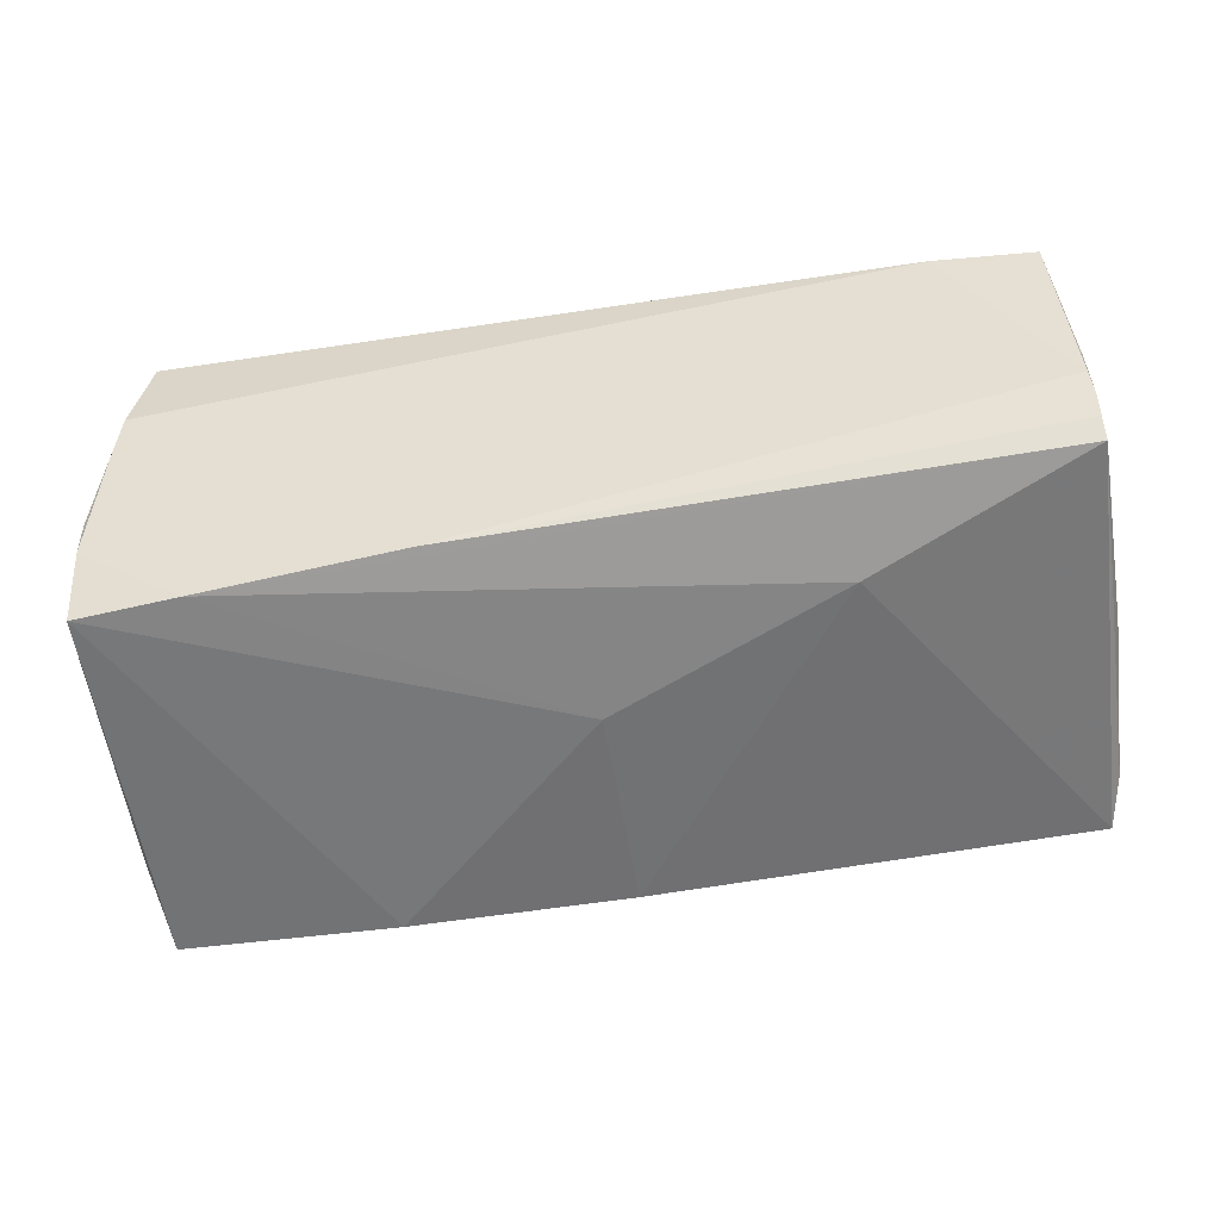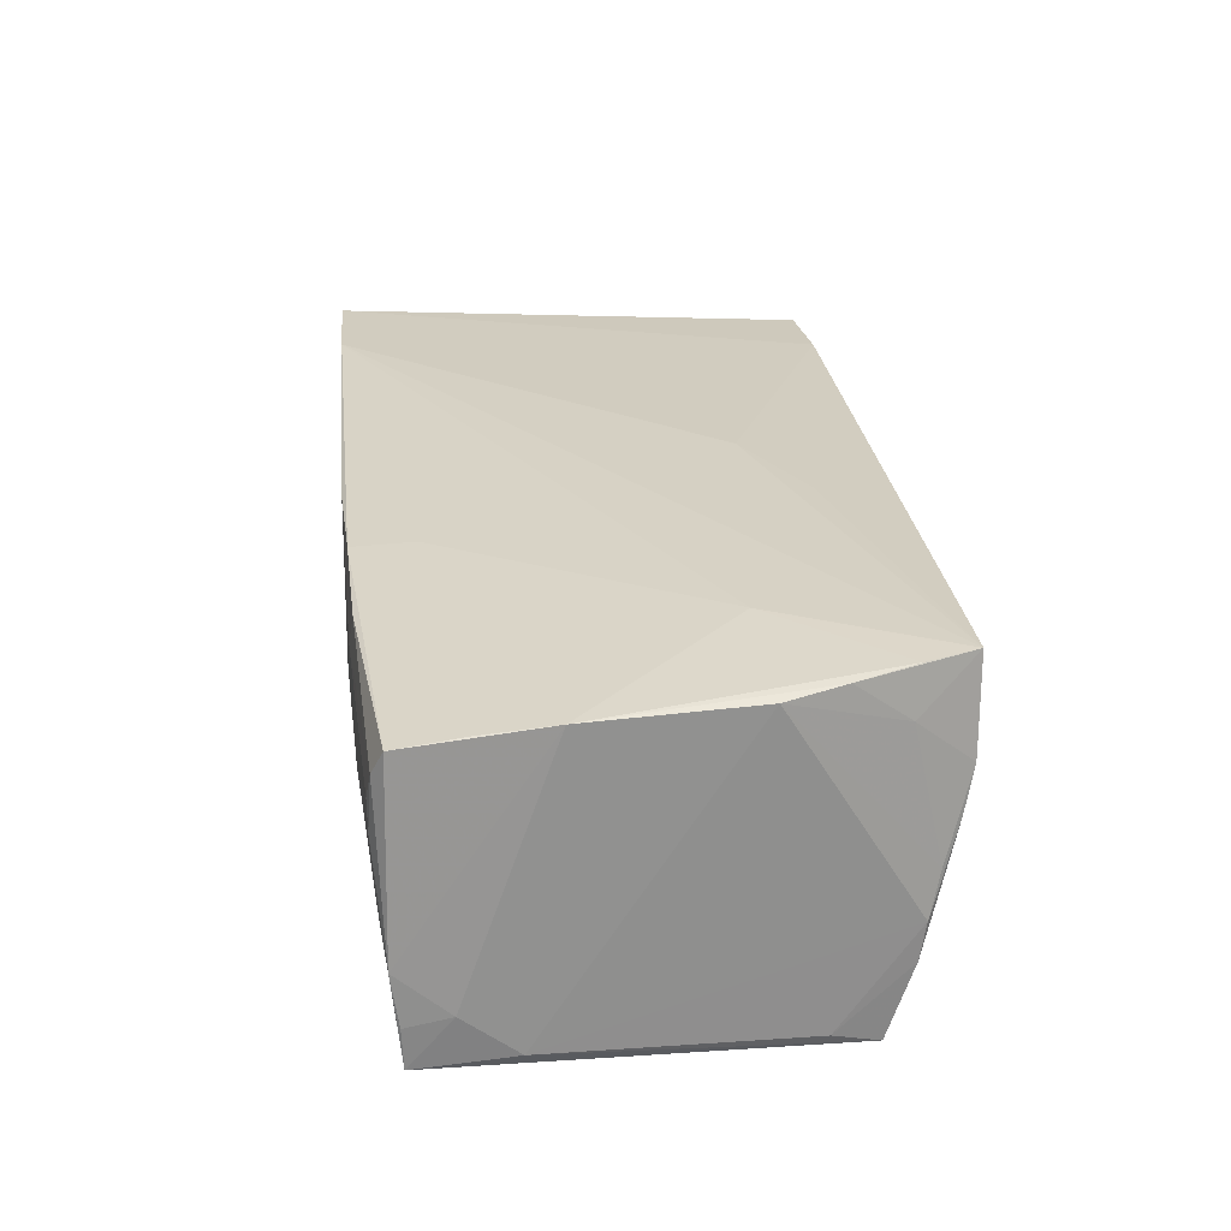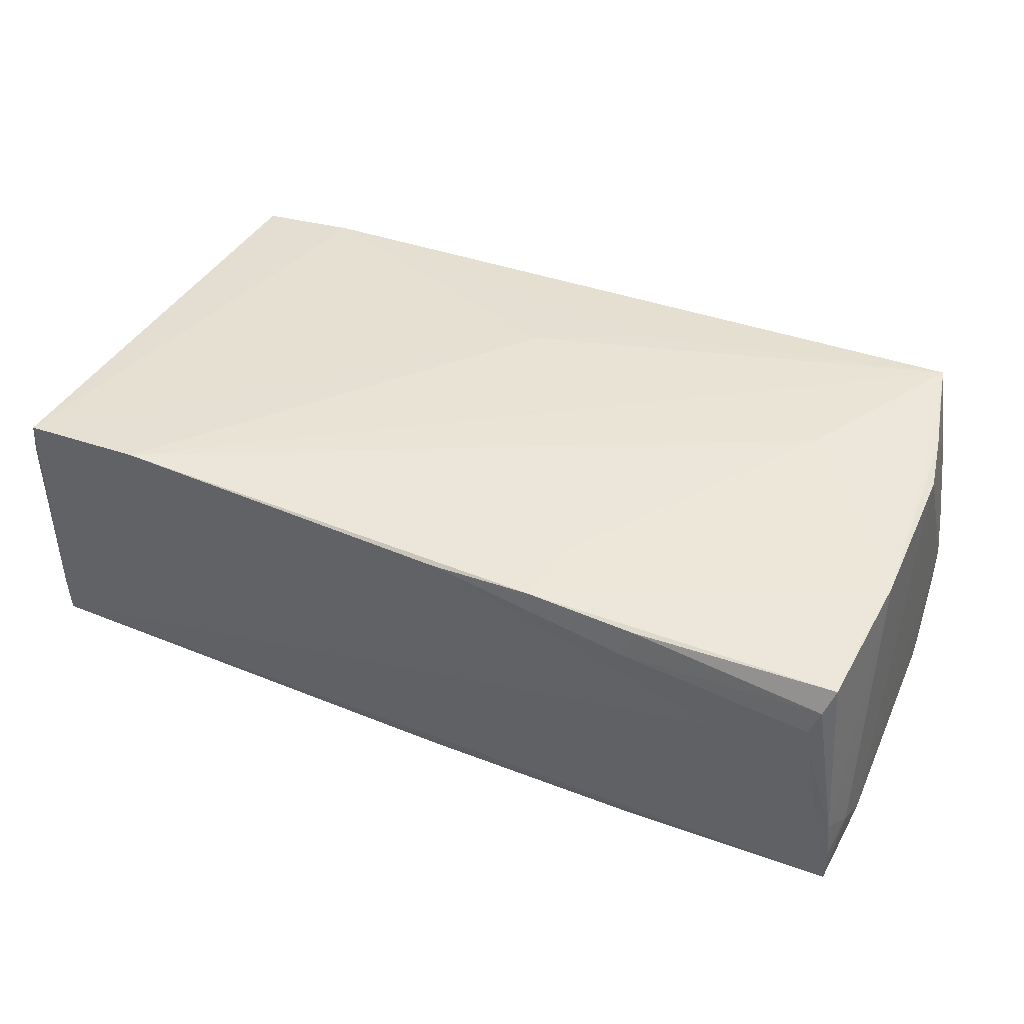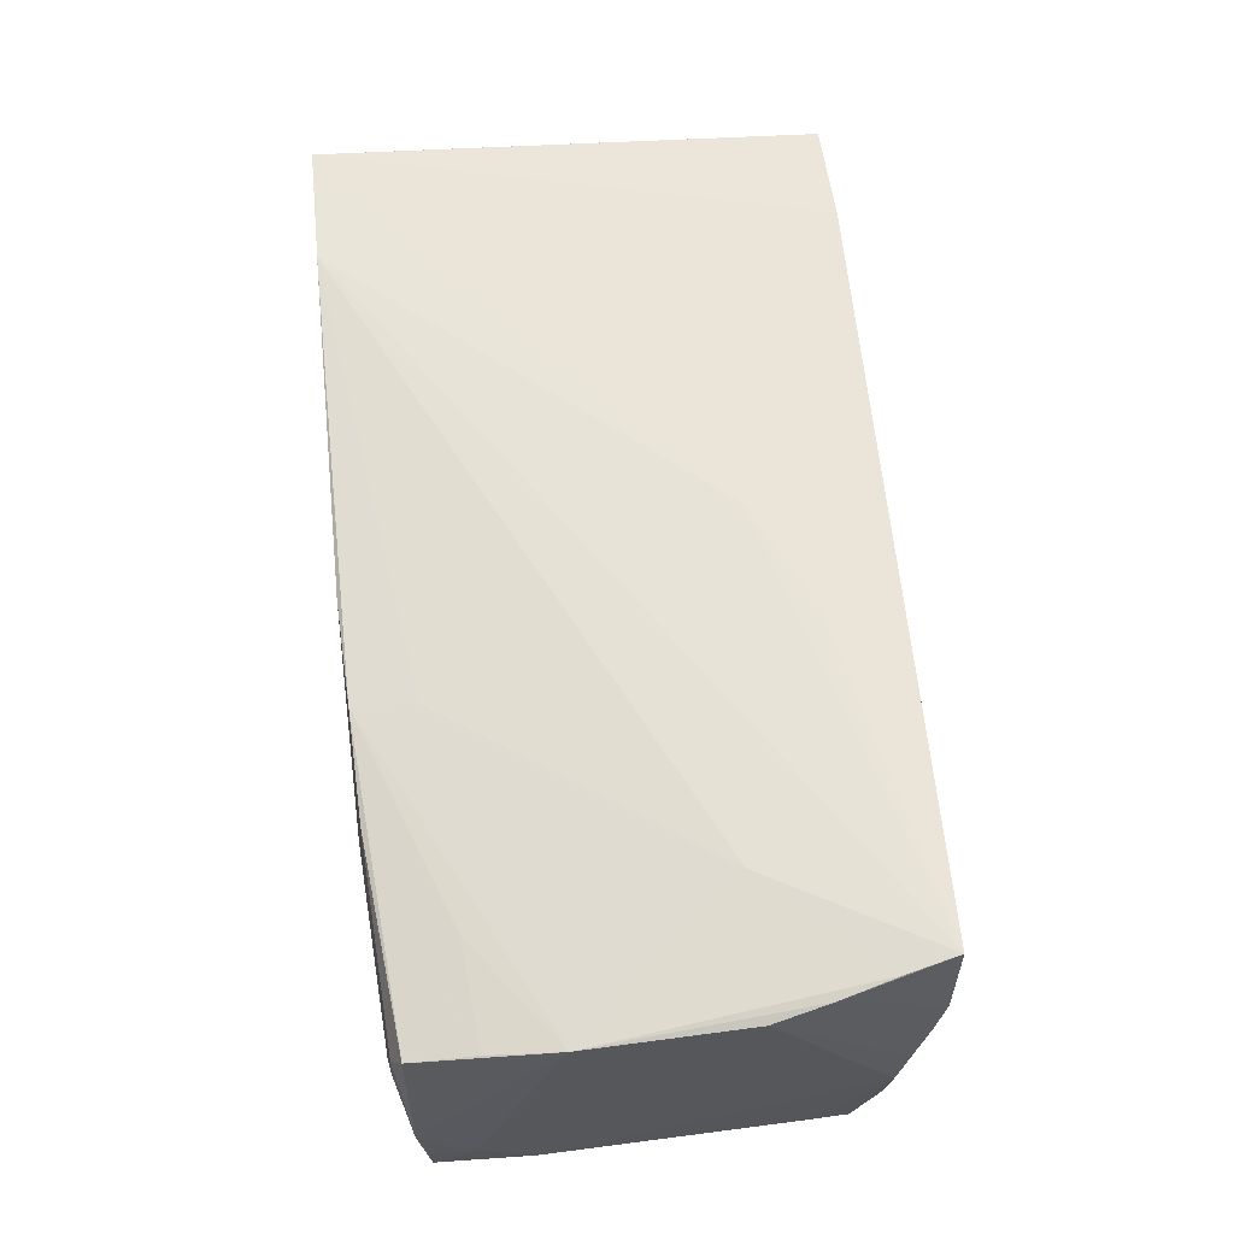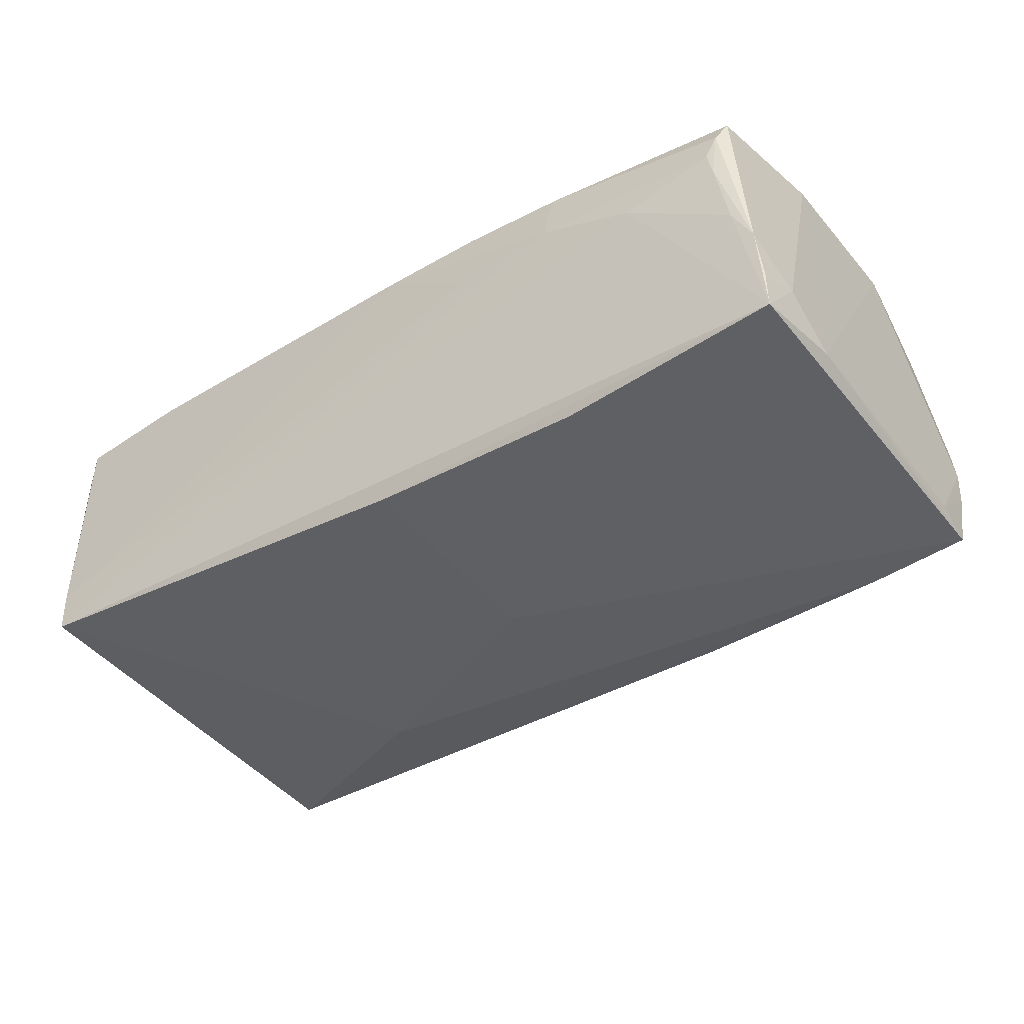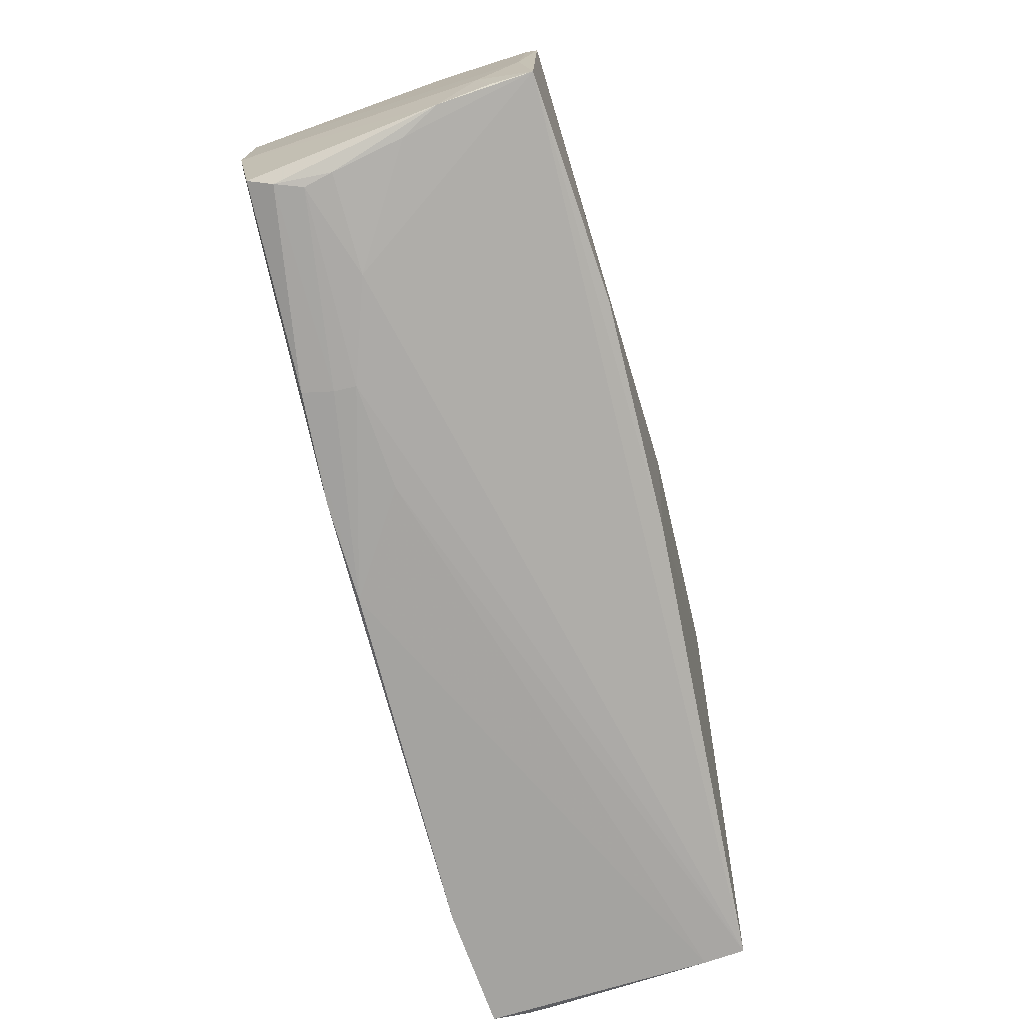
<metadata>
{"format":"obj","ext":"obj","renderer":"f3d","projection":"perspective","resolution":1024,"background":"white","views":[{"elev":-57.4,"azim":-171.1,"up":"+Z"},{"elev":27.0,"azim":83.6,"up":"+Z"},{"elev":42.5,"azim":24.6,"up":"+Z"},{"elev":63.9,"azim":83.8,"up":"+Z"},{"elev":-42.8,"azim":37.0,"up":"+Z"},{"elev":-73.6,"azim":107.0,"up":"+Y"}]}
</metadata>
<code>
v -0.05626 0.004654 -0.009799
v -0.0556 -0.02343 -0.01248
v 0.01049 0.02037 0.01961
v -0.04136 0.03036 0.01664
v 0.02895 -0.02945 0.01639
v 0.04995 0.02871 0.0203
v 0.04167 -0.02023 0.01703
v -0.002616 0.0139 0.01965
v -0.05617 0.01886 -0.0006074
v 0.05229 -0.02832 0.0119
v 0.05478 0.02401 -0.006567
v -0.0549 0.009068 0.01554
v 0.051 -0.02882 0.008634
v -0.05534 -0.02944 0.01183
v 0.0008325 -0.02756 -0.01883
v 0.05522 -0.02763 -0.008168
v 0.003451 -0.03034 0.01776
v -0.02841 0.01111 -0.01856
v 0.05482 0.02332 -0.01119
v 0.03989 -0.0297 0.005388
v 0.04227 0.02119 -0.01991
v 0.05441 0.008856 0.01813
v 0.05555 -0.02677 -0.01442
v 0.05301 0.01572 0.01903
v -0.05599 0.01853 -0.008254
v 0.05339 -0.02699 0.01486
v 0.01581 -0.02982 0.01769
v 0.01526 -0.03036 0.009411
v 0.05539 0.01494 -0.01889
v -0.05537 0.02347 -0.01212
v 0.05468 -0.01058 0.01733
v 0.05126 0.02276 0.01984
v 0.02814 -0.03 0.01268
v 0.01666 -0.02247 0.01832
v 0.05391 0.02526 -0.001162
v -0.0553 0.02539 -0.001597
v 0.0283 -0.02654 -0.0203
v -0.03952 -0.03008 0.01979
v 0.0549 0.02031 -0.0203
v 0.05186 0.02836 0.009171
v 0.05253 0.02203 0.01433
v -0.05547 0.02433 -0.008822
v -0.05509 -0.02939 -0.004047
v 0.0388 0.008721 0.01998
v -0.05578 -0.01463 0.004848
v -0.05446 -0.03036 -0.008509
v -0.05431 -0.03026 -0.0135
v -0.05623 -0.002585 -0.01187
v 0.02801 -0.03023 0.009999
v 0.0009848 -0.00106 -0.0203
v -0.05524 -0.02084 0.01747
v 0.05166 -0.02879 0.005151
v 0.05379 -0.01916 0.01613
v -0.05511 0.002383 0.01545
v -0.05514 0.02545 -0.005627
v 0.01683 0.02253 -0.01836
v -0.05454 -0.03 0.01903
v -0.05378 0.03004 0.01561
v 0.0561 -0.02149 -0.01303
v 0.05268 0.02719 0.003671
v -0.05541 0.02199 -0.01491
v 0.05295 -0.02824 -0.003522
v -0.05522 -0.02963 0.01475
v 0.05626 -0.01506 -0.018
v 0.05549 -0.02659 -0.0194
f 63 51 14
f 6 8 38
f 24 41 6
f 22 41 24
f 3 8 6
f 36 9 58
f 12 51 58
f 58 9 12
f 51 63 57
f 58 51 57
f 57 38 8
f 61 47 2
f 46 63 14
f 46 57 63
f 38 57 46
f 64 59 65
f 39 19 29
f 21 19 39
f 29 64 39
f 39 64 65
f 6 41 40
f 29 19 11
f 11 64 29
f 22 64 11
f 61 21 18
f 18 47 61
f 65 47 15
f 47 18 15
f 56 19 21
f 56 21 61
f 55 36 58
f 9 36 42
f 36 55 42
f 54 9 51
f 51 12 54
f 54 12 9
f 48 2 14
f 61 2 48
f 14 2 43
f 43 2 47
f 43 46 14
f 47 46 43
f 22 24 31
f 31 64 22
f 59 64 31
f 28 46 47
f 38 27 34
f 6 40 4
f 4 3 6
f 8 3 4
f 4 55 58
f 56 55 4
f 58 57 4
f 4 57 8
f 35 41 22
f 22 11 35
f 35 40 41
f 35 11 40
f 60 11 19
f 40 11 60
f 19 56 60
f 60 4 40
f 56 4 60
f 65 15 37
f 37 39 65
f 30 56 61
f 61 42 30
f 30 55 56
f 30 42 55
f 45 48 14
f 14 51 45
f 51 9 45
f 25 42 61
f 9 42 25
f 7 27 26
f 7 31 27
f 17 27 38
f 38 46 17
f 46 28 17
f 16 31 26
f 59 31 16
f 27 31 44
f 44 34 27
f 38 34 44
f 6 38 44
f 39 37 50
f 21 39 50
f 50 18 21
f 50 15 18
f 50 37 15
f 1 45 9
f 48 45 1
f 9 25 1
f 61 48 1
f 1 25 61
f 26 31 53
f 53 7 26
f 31 7 53
f 65 59 23
f 23 16 65
f 59 16 23
f 49 17 28
f 49 28 47
f 10 16 26
f 6 44 32
f 32 44 31
f 32 24 6
f 32 31 24
f 13 49 20
f 20 47 65
f 20 49 47
f 16 10 52
f 52 10 13
f 13 20 52
f 33 49 13
f 13 10 33
f 17 49 33
f 16 52 62
f 62 52 20
f 65 16 62
f 62 20 65
f 5 33 10
f 27 17 5
f 17 33 5
f 26 27 5
f 5 10 26

</code>
